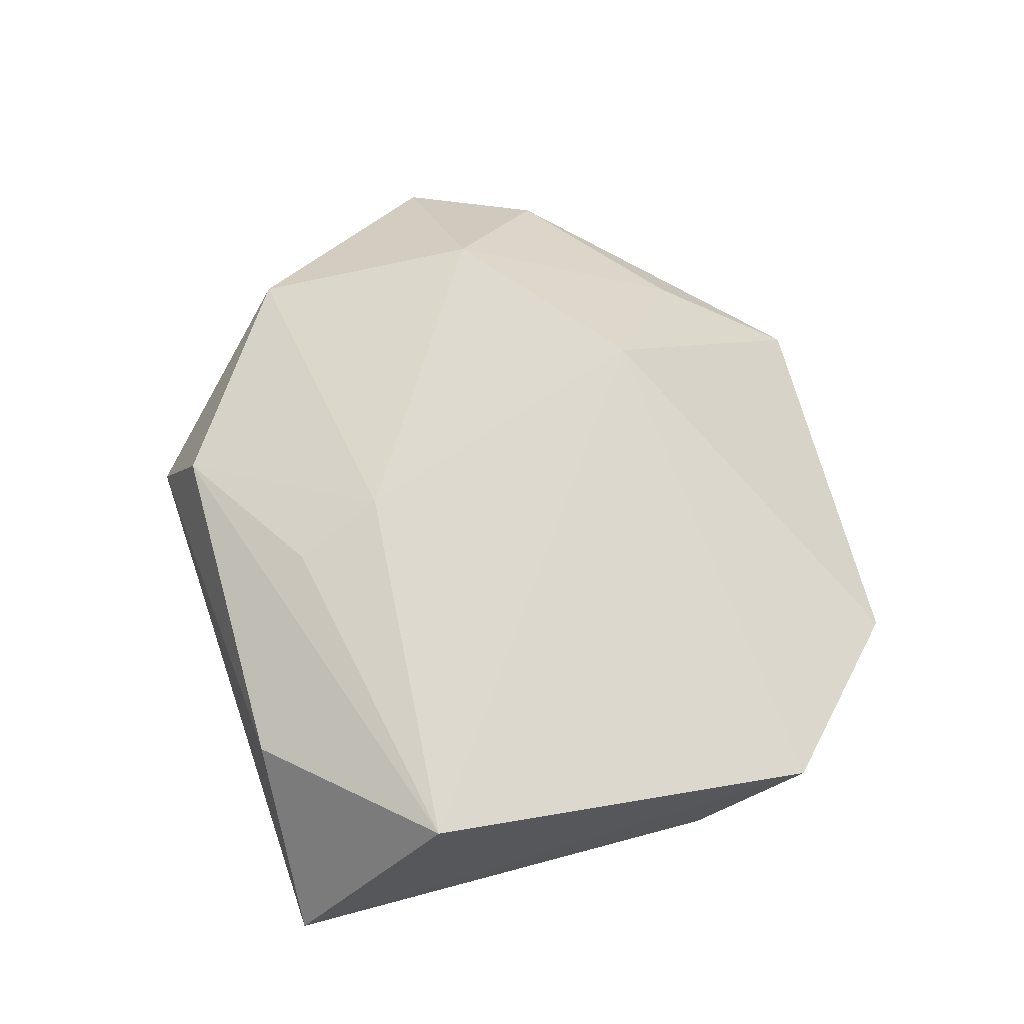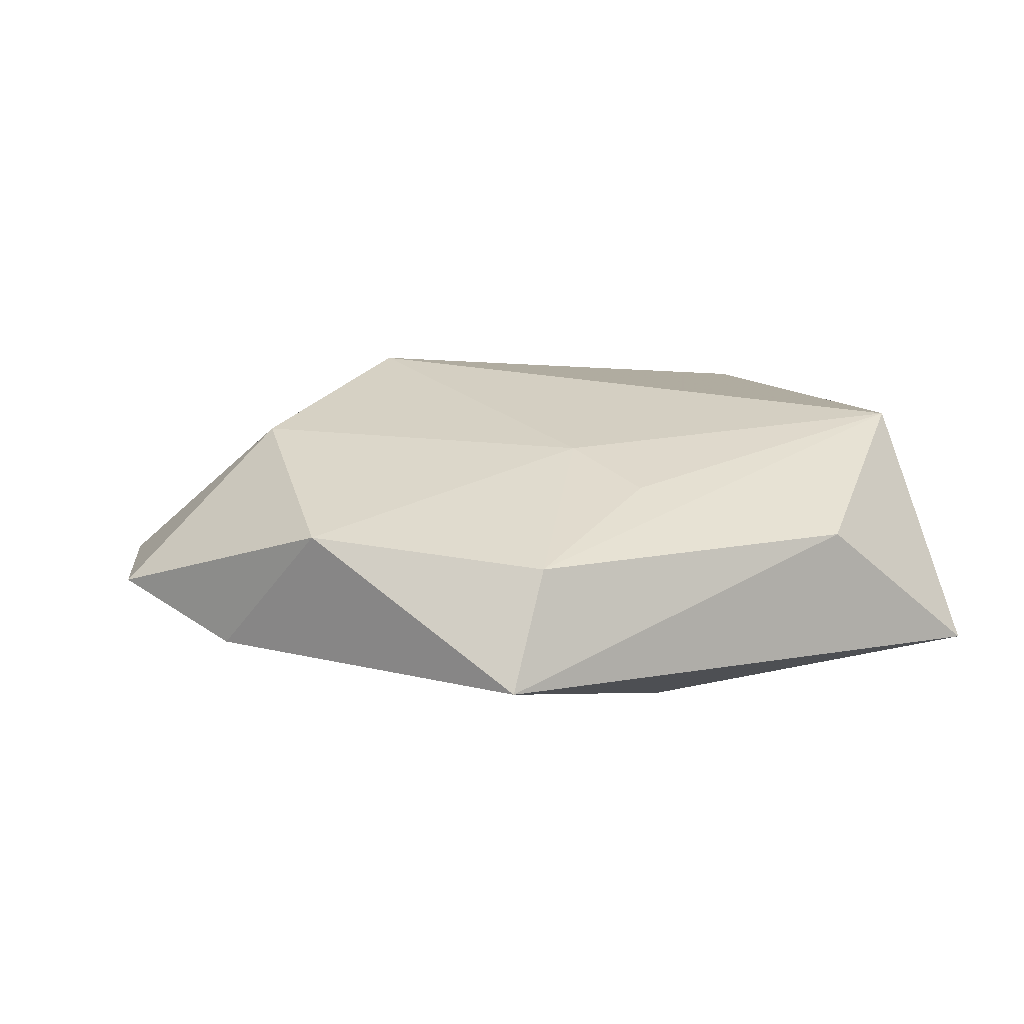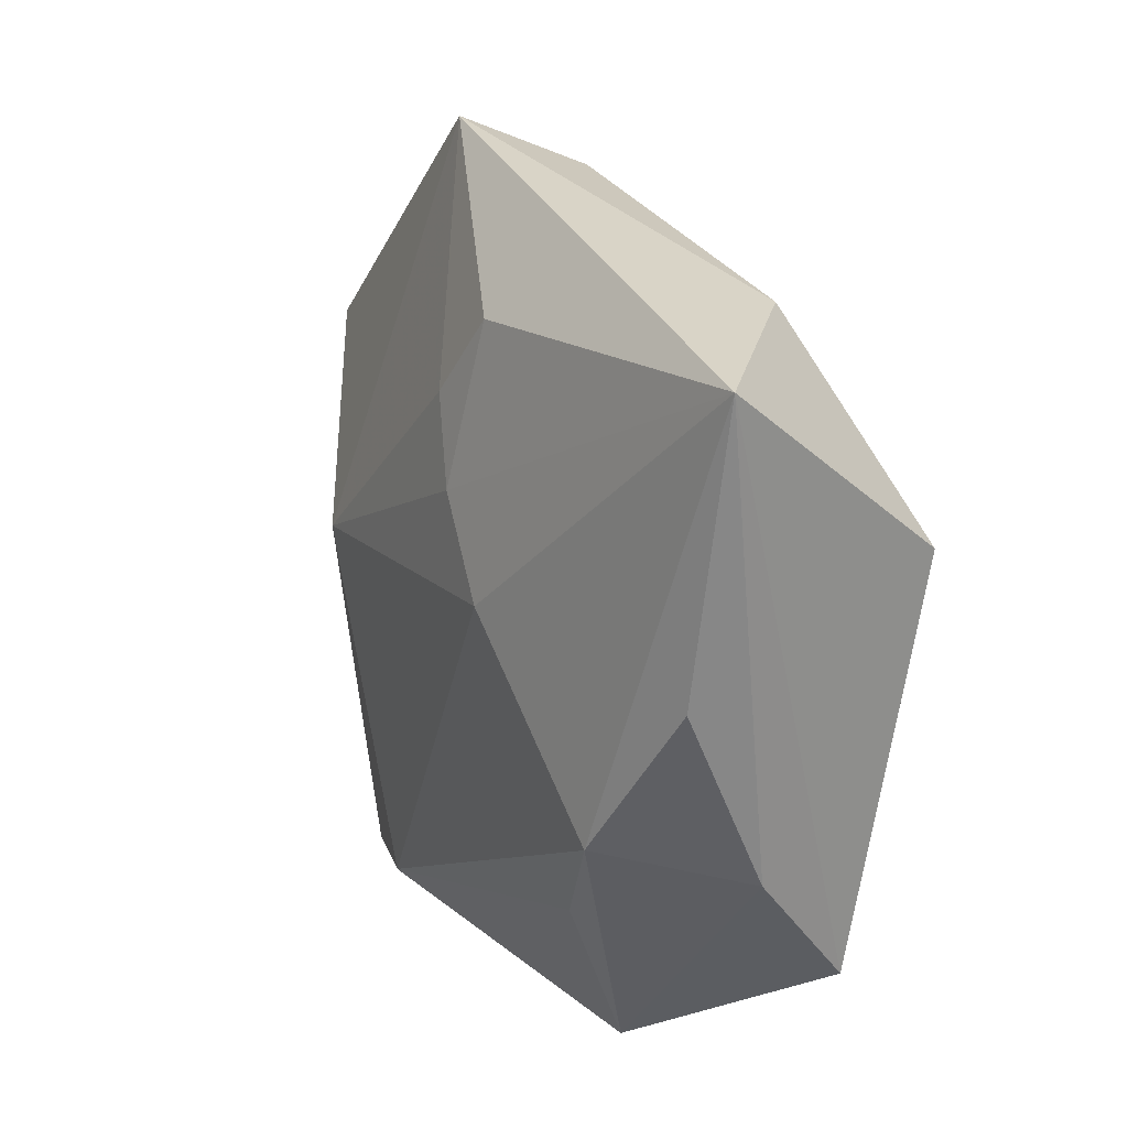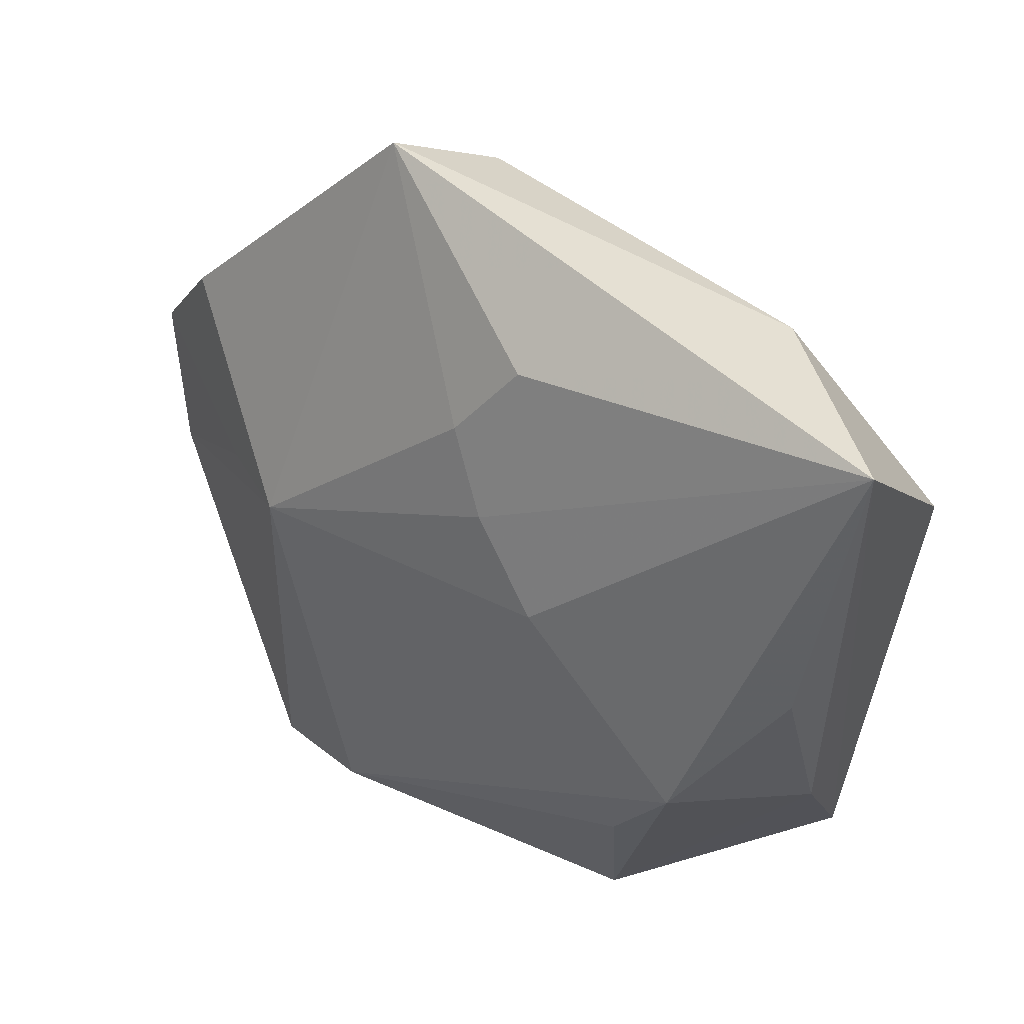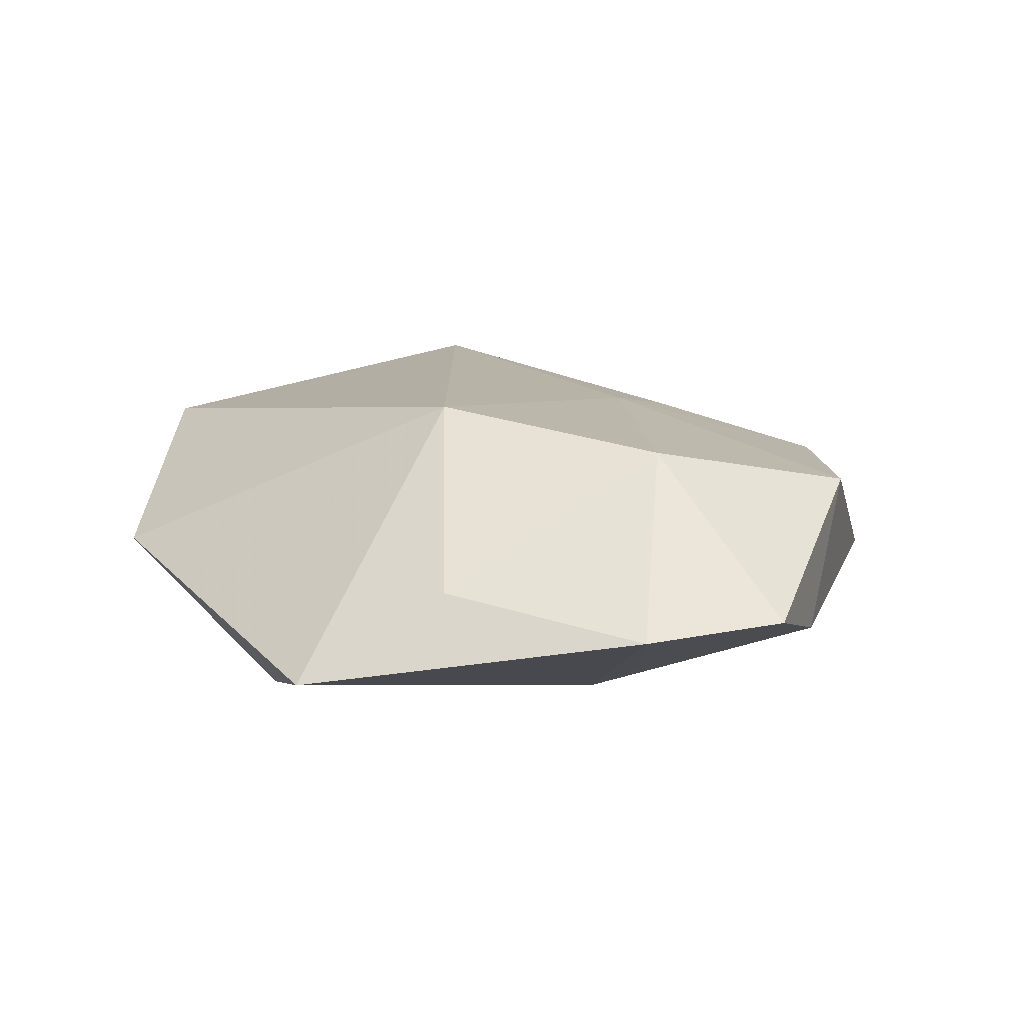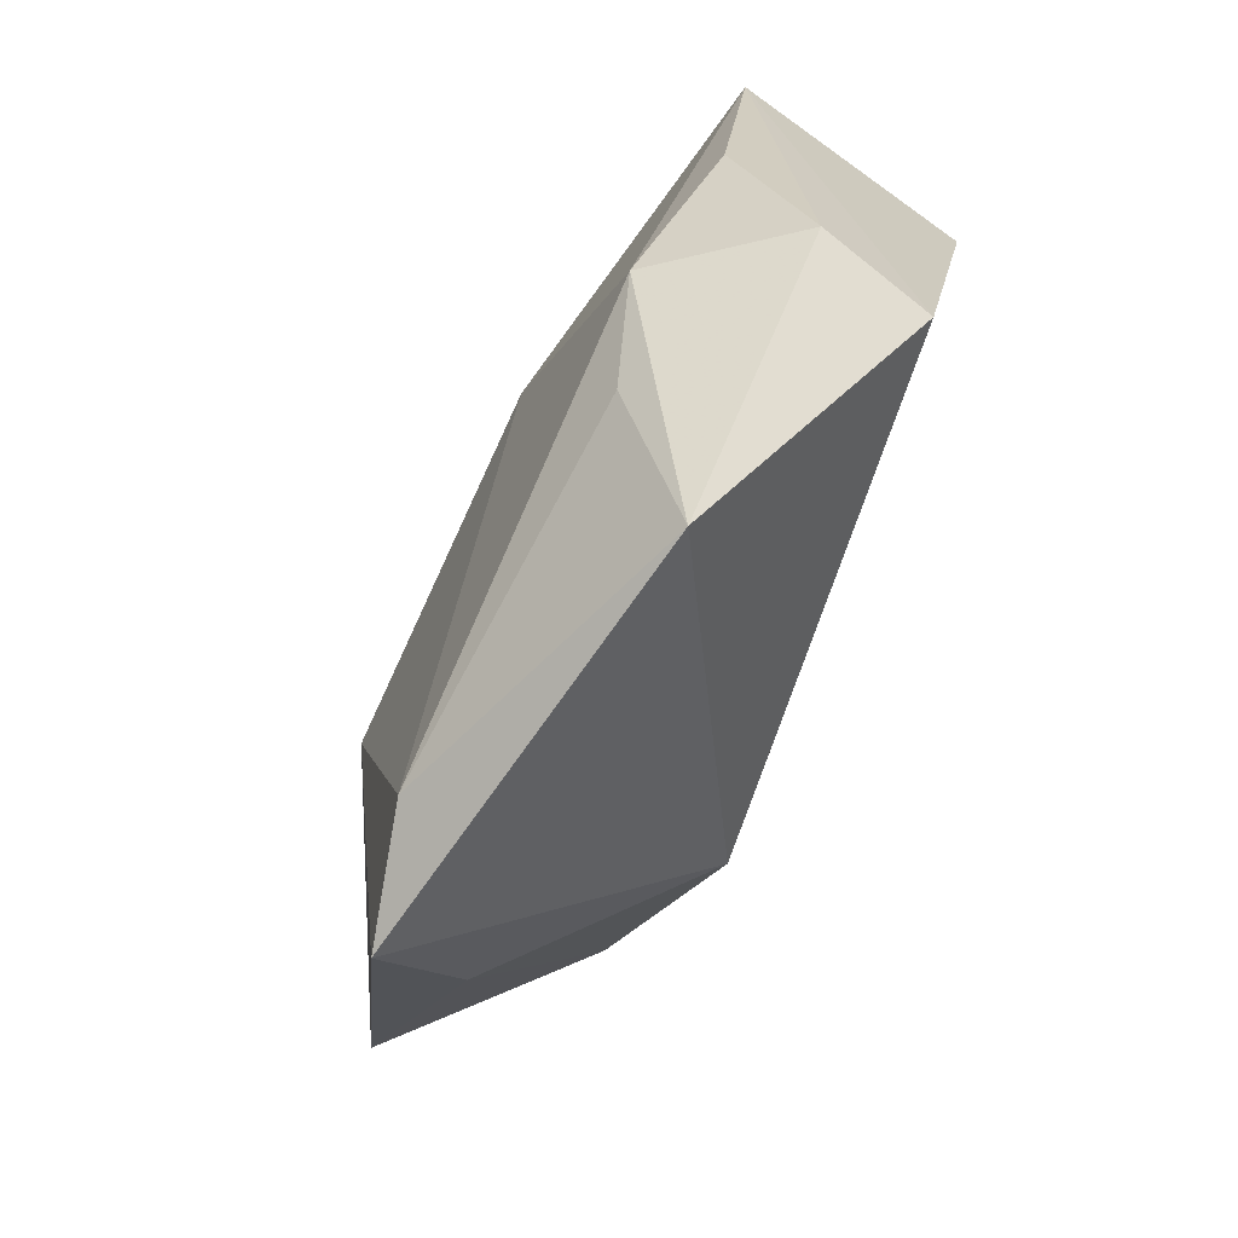
<metadata>
{"format":"obj","ext":"obj","renderer":"f3d","projection":"perspective","resolution":1024,"background":"white","views":[{"elev":65.6,"azim":-93.4,"up":"+Z"},{"elev":17.3,"azim":166.5,"up":"+Z"},{"elev":15.9,"azim":-118.6,"up":"+Y"},{"elev":33.6,"azim":-144.7,"up":"+Y"},{"elev":15.2,"azim":66.1,"up":"+Z"},{"elev":-78.8,"azim":-117.0,"up":"+Y"}]}
</metadata>
<code>
v 0.05054 -0.005841 -0.001494
v 0.01846 -0.03765 -0.01167
v -0.02702 -0.0188 -0.01351
v -0.007385 0.02781 -0.01348
v 0.03359 0.02904 0.009356
v 0.03147 -0.0393 -0.007622
v 0.0001747 0.016 0.01391
v 0.04263 0.01994 -0.005486
v 0.03455 0.003565 0.01526
v -0.02779 0.03098 0.005746
v 0.03481 -0.02296 0.001916
v -0.03575 -0.03277 0.009591
v -0.00037 0.0197 -0.01488
v 0.01429 0.04428 -0.005128
v 0.05297 0.009888 -0.0004664
v -0.0418 0.01011 0.01416
v -0.04569 0.02757 -0.009813
v 0.01671 -0.01539 0.01876
v 0.0001299 0.001354 -0.01618
v -0.03782 -0.02097 -0.0008515
v -0.01845 -0.02872 -0.01036
v 0.03473 0.001415 -0.01042
v -0.01328 -0.04608 -0.001547
v -0.004322 0.01082 -0.01616
v -0.0392 -0.002484 -0.01002
v -0.005415 0.02526 0.01125
v -0.01098 0.0009721 -0.01661
v 0.02574 0.0001026 -0.01522
v 0.009702 0.03914 0.007079
f 10 16 29
f 17 16 10
f 7 16 18
f 12 16 17
f 18 16 12
f 27 28 2
f 29 16 26
f 26 7 29
f 16 7 26
f 17 27 3
f 3 27 2
f 17 4 24
f 24 27 17
f 29 7 5
f 29 5 14
f 14 10 29
f 14 4 17
f 17 10 14
f 2 28 6
f 6 11 18
f 17 3 25
f 2 6 23
f 18 12 23
f 23 6 18
f 28 24 13
f 13 24 4
f 13 14 28
f 4 14 13
f 28 27 19
f 19 24 28
f 27 24 19
f 15 5 9
f 18 11 9
f 9 7 18
f 9 5 7
f 8 5 15
f 8 14 5
f 8 15 28
f 28 14 8
f 28 15 22
f 20 25 3
f 20 23 12
f 3 23 20
f 20 12 17
f 17 25 20
f 21 3 2
f 2 23 21
f 21 23 3
f 15 9 1
f 1 9 11
f 11 6 1
f 1 22 15
f 1 6 28
f 28 22 1

</code>
